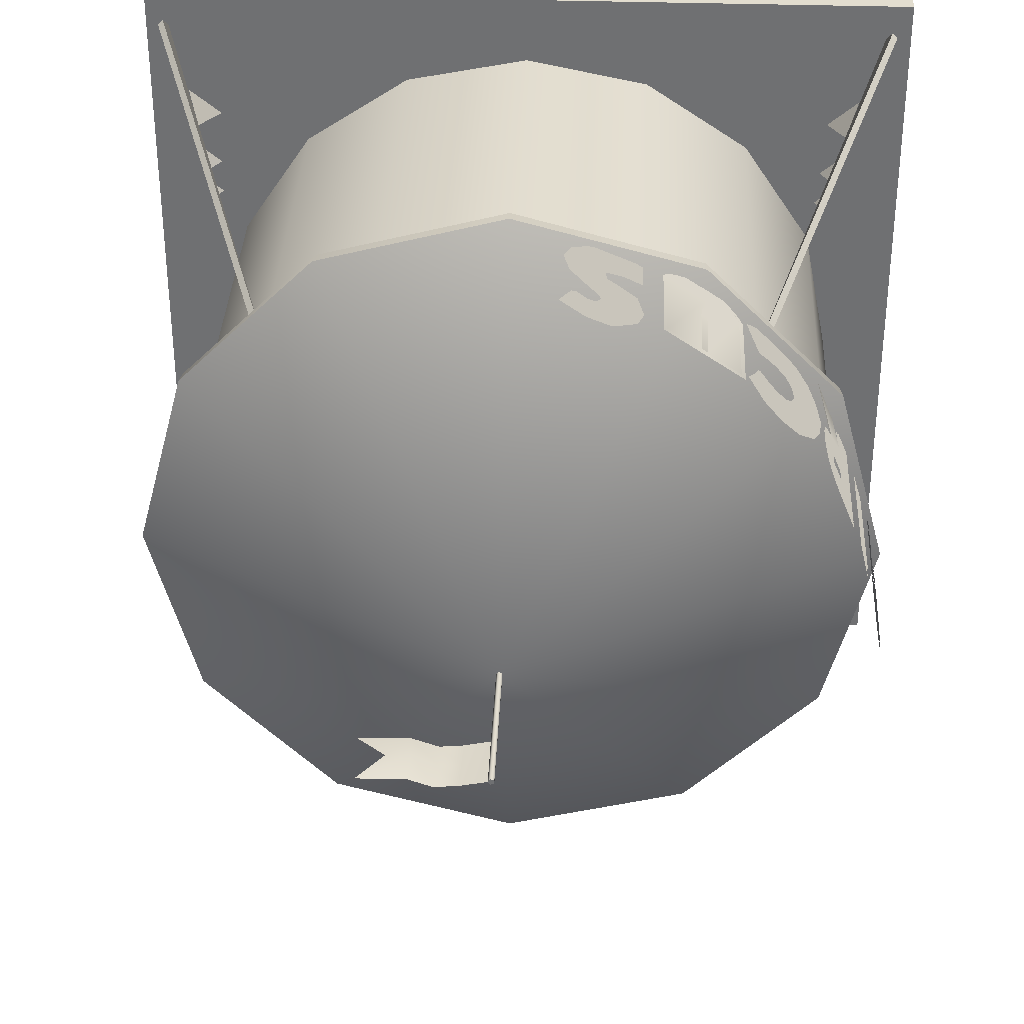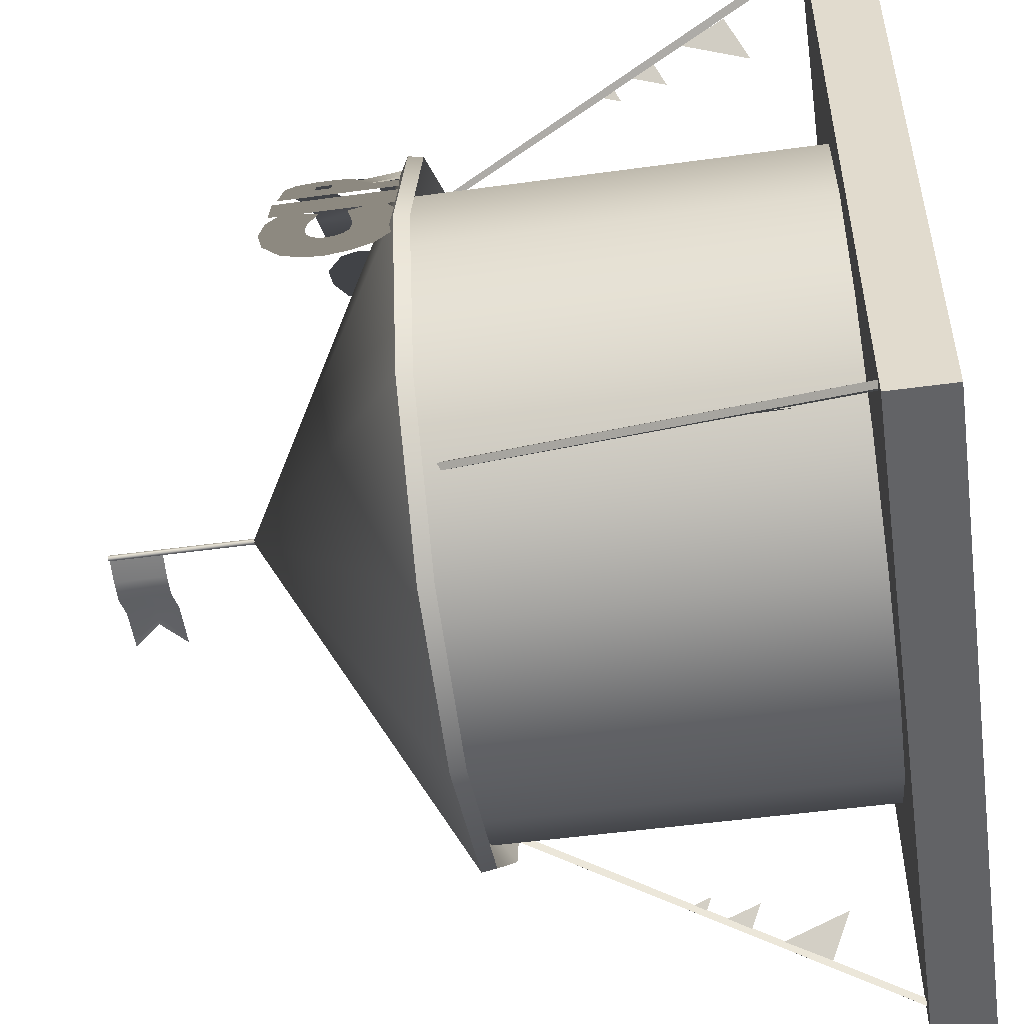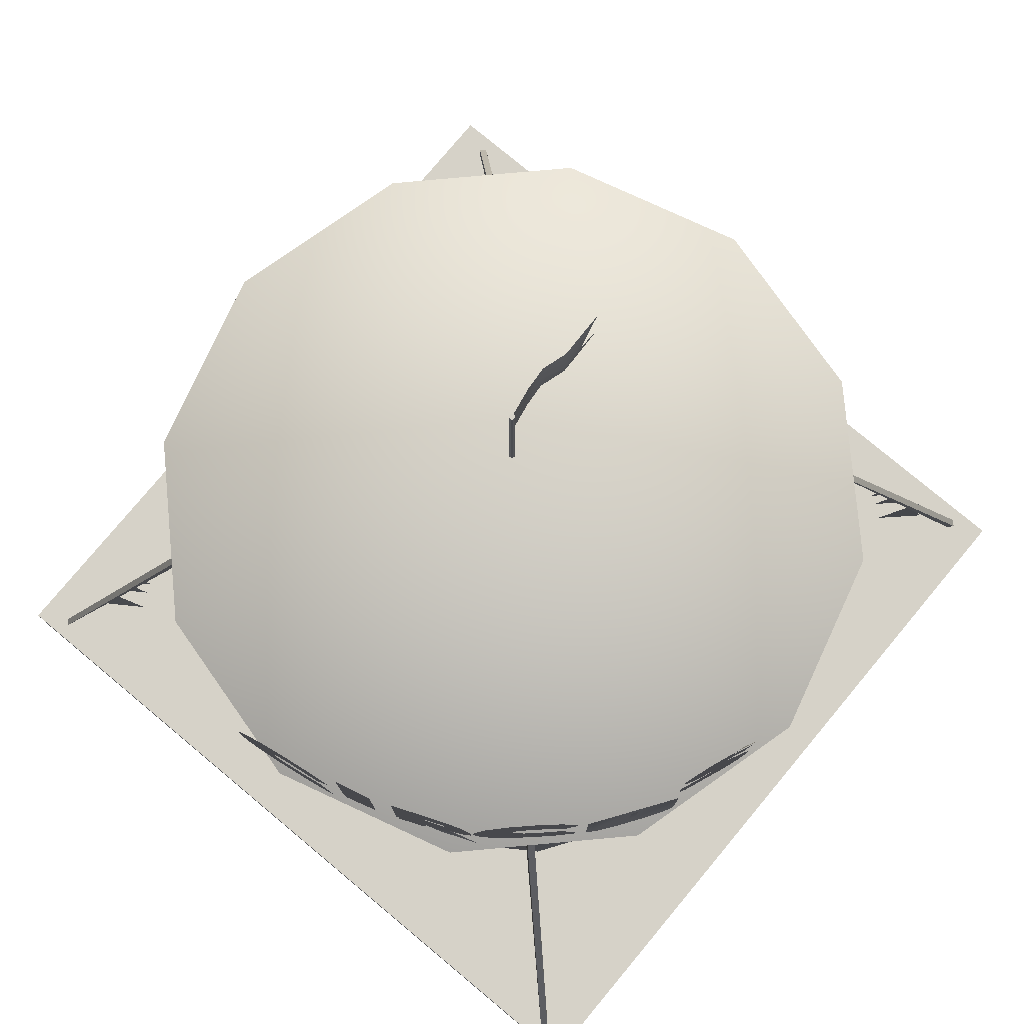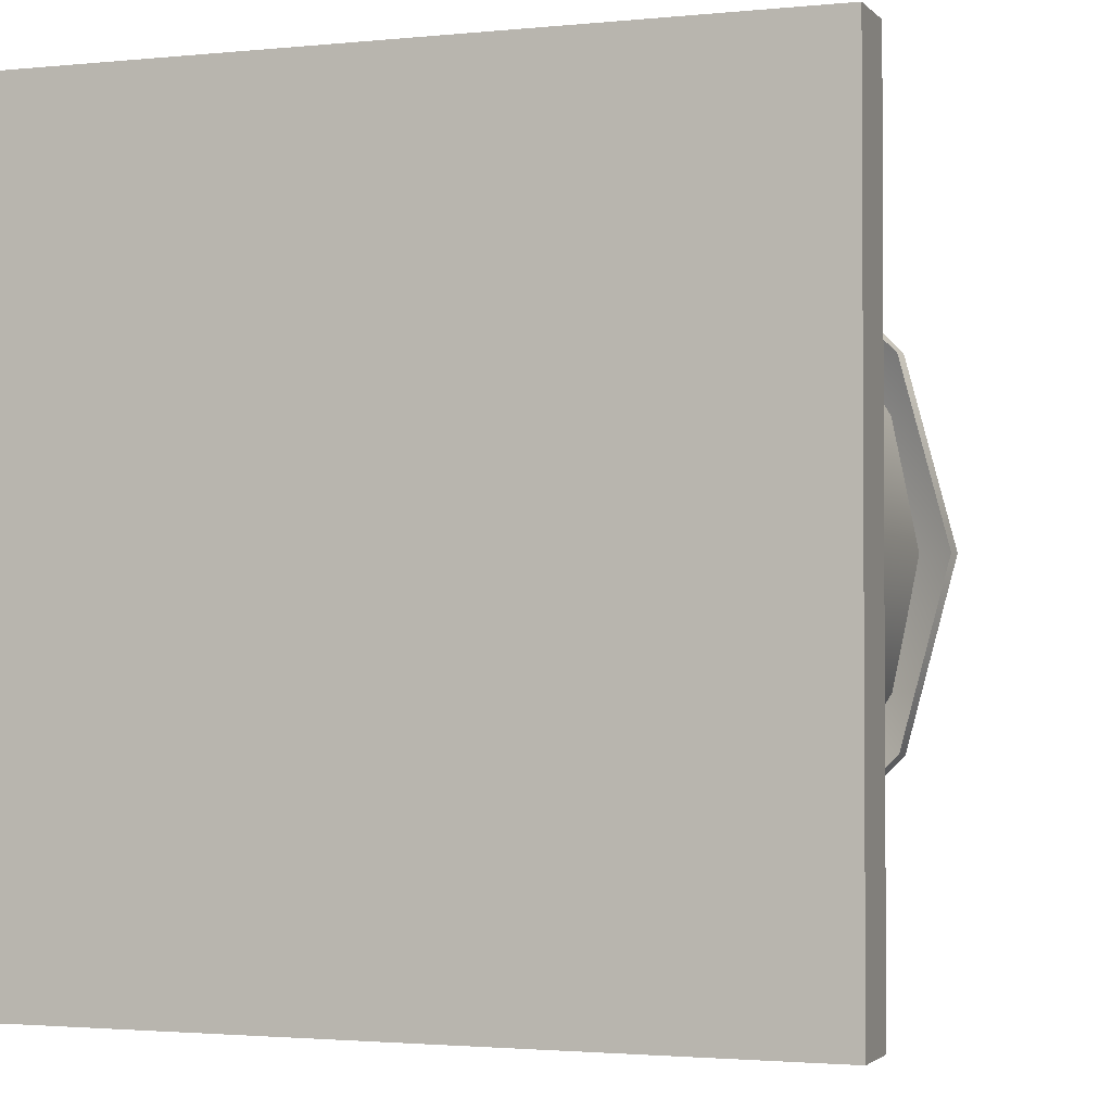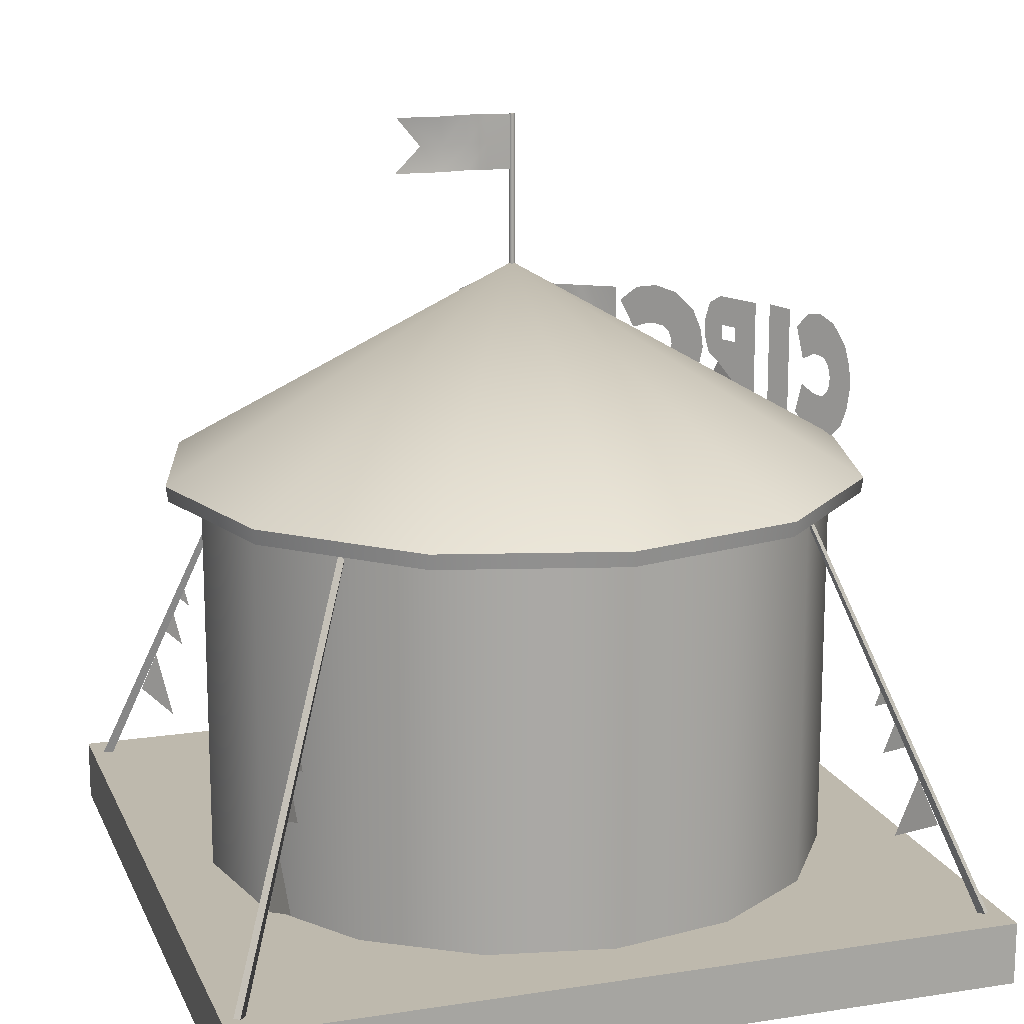
<metadata>
{"format":"obj","ext":"obj","renderer":"f3d","projection":"perspective","resolution":1024,"background":"white","views":[{"elev":34.8,"azim":-177.5,"up":"+Z"},{"elev":-50.9,"azim":-81.5,"up":"+Z"},{"elev":78.2,"azim":-50.2,"up":"+Y"},{"elev":-2.1,"azim":20.1,"up":"+Z"},{"elev":15.2,"azim":162.0,"up":"+Y"}]}
</metadata>
<code>
g default
v -3.118 0.9184 -45.98
v -2.96 0.8599 -45.97
v -0.7428 7.394 -48.38
v -0.6918 7.342 -48.46
v -0.6589 7.389 -48.31
v -3.034 0.9131 -45.9
v -2.173 3.085 -46.8
v -1.957 2.016 -47.11
v -2.411 2.367 -46.53
v -1.714 4.419 -47.32
v -1.656 4.133 -47.41
v -1.78 4.225 -47.25
v -1.887 3.922 -47.13
v -1.778 3.382 -47.28
v -2.011 3.556 -46.99
v -3.118 0.9184 -57.49
v -2.96 0.8599 -57.5
v -0.7428 7.394 -55.09
v -0.6918 7.342 -55.01
v -0.6589 7.389 -55.17
v -3.034 0.9131 -57.57
v -2.173 3.085 -56.67
v -1.957 2.016 -56.36
v -2.411 2.367 -56.94
v -1.714 4.419 -56.15
v -1.656 4.133 -56.07
v -1.78 4.225 -56.22
v -1.887 3.922 -56.34
v -1.778 3.382 -56.19
v -2.011 3.556 -56.49
v 9.076 0.9184 -45.98
v 8.918 0.8599 -45.97
v 6.701 7.394 -48.38
v 6.65 7.342 -48.46
v 6.617 7.389 -48.31
v 8.992 0.9131 -45.9
v 8.131 3.085 -46.8
v 7.915 2.016 -47.11
v 8.369 2.367 -46.53
v 7.672 4.419 -47.32
v 7.615 4.133 -47.41
v 7.738 4.225 -47.25
v 7.845 3.922 -47.13
v 7.736 3.382 -47.28
v 7.969 3.556 -46.99
v 9.076 0.9184 -57.49
v 8.918 0.8599 -57.5
v 6.701 7.394 -55.09
v 6.65 7.342 -55.01
v 6.617 7.389 -55.17
v 8.992 0.9131 -57.57
v 8.131 3.085 -56.67
v 7.915 2.016 -56.36
v 8.369 2.367 -56.94
v 7.672 4.419 -56.15
v 7.615 4.133 -56.07
v 7.738 4.225 -56.22
v 7.845 3.922 -56.34
v 7.736 3.382 -56.19
v 7.969 3.556 -56.49
v 0.7286 9.437 -46.6
v -0.4494 9.437 -47.4
v -0.3877 7.807 -47.35
v 0.6669 7.807 -46.64
v 0.104 7.554 -47.02
v 0.1095 9.437 -47.02
v -0.1654 7.59 -47.2
v 0.3829 7.59 -46.83
v -0.3086 7.711 -47.3
v 0.5336 7.691 -46.73
v -0.4494 7.932 -47.4
v 0.7286 7.932 -46.6
v 0.1093 7.932 -47.02
v -0.5002 9.212 -47.48
v -0.7241 9.476 -47.72
v -0.8511 8.821 -47.85
v -0.6874 8.734 -47.68
v -0.9859 9.539 -48
v -0.9581 8.843 -47.97
v -1.257 9.444 -48.29
v -1.086 8.811 -48.1
v -1.5 9.148 -48.55
v -1.167 8.712 -48.19
v -1.602 8.818 -48.66
v -1.201 8.603 -48.23
v -1.634 8.495 -48.69
v -1.211 8.495 -48.24
v -1.58 8.11 -48.63
v -1.193 8.367 -48.22
v -1.471 7.778 -48.52
v -1.157 8.257 -48.18
v -1.248 7.522 -48.28
v -1.083 8.172 -48.1
v -0.9859 7.451 -48
v -0.9581 8.148 -47.97
v -0.7146 7.532 -47.71
v -0.8479 8.17 -47.85
v -0.5097 7.739 -47.49
v -0.6906 8.239 -47.68
v -2.14 7.541 -49.86
v -1.951 7.541 -49.39
v -2.14 9.475 -49.86
v -1.974 9.475 -49.45
v -1.954 8.96 -49.4
v -1.954 8.701 -49.4
v -1.951 7.967 -49.4
v -1.674 9.022 -48.7
v -1.714 9.325 -48.8
v -1.712 8.417 -48.79
v -1.674 8.686 -48.7
v -1.813 9.475 -49.04
v -1.833 8.96 -49.09
v -1.801 8.285 -49.01
v -1.833 8.701 -49.09
v -1.85 7.546 -49.17
v -1.635 7.556 -48.6
v -2.509 9.217 -50.82
v -2.558 9.485 -51.16
v -2.585 8.823 -51.34
v -2.54 8.689 -51.03
v -2.614 9.55 -51.54
v -2.608 8.845 -51.5
v -2.672 9.453 -51.94
v -2.636 8.812 -51.69
v -2.724 9.153 -52.3
v -2.653 8.712 -51.81
v -2.745 8.818 -52.45
v -2.66 8.6 -51.86
v -2.752 8.491 -52.5
v -2.662 8.491 -51.88
v -2.741 8.099 -52.42
v -2.659 8.36 -51.85
v -2.717 7.762 -52.26
v -2.651 8.247 -51.8
v -2.67 7.502 -51.93
v -2.635 8.16 -51.69
v -2.614 7.431 -51.54
v -2.608 8.136 -51.5
v -2.556 7.513 -51.14
v -2.585 8.159 -51.34
v -2.511 7.721 -50.83
v -2.539 8.243 -51.02
v -2.271 9.503 -50.17
v -2.405 9.503 -50.74
v -2.405 7.433 -50.74
v -2.271 7.433 -50.17
v 1.81 9.538 -46.37
v 1.819 9.008 -46.38
v 2.031 8.876 -46.33
v 2.199 9.335 -46.22
v 1.439 9.544 -46.51
v 1.671 8.998 -46.43
v 1.088 9.246 -46.64
v 1.607 8.868 -46.46
v 0.9981 8.934 -46.68
v 1.098 8.527 -46.64
v 1.697 8.753 -46.42
v 1.394 8.353 -46.53
v 1.856 8.62 -46.35
v 1.536 8.292 -46.47
v 2.071 8.392 -46.27
v 1.558 8.13 -46.46
v 2.162 8.063 -46.23
v 2.065 7.751 -46.27
v 1.298 8.069 -46.56
v 1.297 7.497 -46.56
v 1.02 8.109 -46.67
v 1.014 7.507 -46.67
v 1.444 8.094 -46.51
v 1.769 7.507 -46.38
v 0.178 9.387 -46.94
v 0.09026 9.387 -47
v 0.1154 8.224 -46.98
v 0.1491 8.224 -46.96
v 0.09908 8.294 -46.99
v 0.1658 8.294 -46.95
v 0.09026 8.441 -47
v 0.178 8.441 -46.94
v 0.6773 9.387 -46.62
v -0.3908 9.387 -47.34
v -0.3349 7.835 -47.3
v 0.6213 7.835 -46.66
v 0.111 7.594 -47
v 0.116 9.387 -47
v -0.1333 7.628 -47.17
v 0.3638 7.628 -46.83
v -0.2631 7.744 -47.26
v 0.5004 7.724 -46.74
v -0.3908 7.956 -47.34
v 0.6773 7.956 -46.62
v 0.1158 7.956 -47
v -0.5478 9.162 -47.51
v -0.7561 9.407 -47.73
v -0.8541 8.865 -47.84
v -0.6683 8.766 -47.64
v -0.9997 9.467 -48
v -0.9756 8.89 -47.97
v -1.252 9.378 -48.27
v -1.121 8.853 -48.13
v -1.478 9.103 -48.51
v -1.212 8.742 -48.22
v -1.573 8.796 -48.61
v -1.251 8.617 -48.27
v -1.602 8.495 -48.64
v -1.263 8.495 -48.28
v -1.552 8.137 -48.59
v -1.243 8.35 -48.26
v -1.451 7.828 -48.48
v -1.201 8.225 -48.21
v -1.243 7.589 -48.26
v -1.117 8.128 -48.12
v -0.9997 7.524 -48
v -0.9756 8.101 -47.97
v -0.7473 7.599 -47.72
v -0.8506 8.126 -47.84
v -0.5567 7.791 -47.52
v -0.6719 8.204 -47.64
v -2.133 7.601 -49.8
v -1.977 7.601 -49.42
v -2.133 9.415 -49.8
v -1.977 9.415 -49.42
v -1.977 8.983 -49.42
v -1.977 8.66 -49.42
v -1.977 8.069 -49.42
v -1.695 8.99 -48.74
v -1.733 9.275 -48.83
v -1.731 8.423 -48.83
v -1.695 8.675 -48.74
v -1.826 9.415 -49.05
v -1.826 8.983 -49.05
v -1.826 8.31 -49.05
v -1.826 8.66 -49.05
v -1.86 7.606 -49.14
v -1.664 7.606 -48.66
v -2.527 9.17 -50.87
v -2.571 9.42 -51.18
v -2.592 8.868 -51.33
v -2.552 8.766 -51.05
v -2.623 9.481 -51.54
v -2.618 8.892 -51.51
v -2.677 9.39 -51.92
v -2.649 8.856 -51.72
v -2.726 9.11 -52.25
v -2.669 8.742 -51.86
v -2.746 8.797 -52.39
v -2.677 8.615 -51.91
v -2.752 8.491 -52.43
v -2.68 8.491 -51.93
v -2.742 8.125 -52.36
v -2.675 8.342 -51.9
v -2.72 7.81 -52.21
v -2.667 8.215 -51.84
v -2.676 7.567 -51.9
v -2.649 8.116 -51.72
v -2.623 7.5 -51.54
v -2.618 8.089 -51.51
v -2.569 7.577 -51.17
v -2.591 8.114 -51.32
v -2.528 7.773 -50.89
v -2.553 8.194 -51.06
v -2.281 9.448 -50.22
v -2.411 9.448 -50.68
v -2.411 7.488 -50.68
v -2.281 7.488 -50.22
v 1.781 9.492 -46.37
v 1.749 9.084 -46.38
v 1.979 8.945 -46.29
v 2.128 9.318 -46.23
v 1.451 9.478 -46.49
v 1.623 9.012 -46.43
v 1.15 9.234 -46.61
v 1.566 8.885 -46.45
v 1.059 8.928 -46.64
v 1.149 8.529 -46.61
v 1.658 8.729 -46.41
v 1.453 8.364 -46.49
v 1.825 8.617 -46.35
v 1.579 8.305 -46.44
v 2.017 8.393 -46.28
v 1.599 8.145 -46.44
v 2.099 8.07 -46.24
v 2.013 7.764 -46.28
v 1.329 8.025 -46.54
v 1.33 7.517 -46.54
v 1.081 8.066 -46.63
v 1.078 7.527 -46.64
v 1.498 8.057 -46.47
v 1.75 7.525 -46.38
v 2.96 12.27 -51.74
v 4.909 12.28 -51.75
v 2.96 13.15 -51.74
v 4.874 13.16 -51.75
v 2.96 12.7 -51.74
v 4.479 12.69 -51.7
v 3.775 13.18 -51.84
v 3.726 12.72 -51.84
v 3.746 12.3 -51.84
v 3.418 13.17 -51.81
v 3.398 12.72 -51.82
v 3.404 12.29 -51.82
v 4.156 13.15 -51.73
v 4.099 12.69 -51.69
v 4.145 12.27 -51.73
v 7.766 1.018 -53.72
v 6.639 1.018 -55.41
v 4.953 1.018 -56.54
v 2.963 1.018 -56.93
v 0.9741 1.018 -56.54
v -0.7125 1.018 -55.41
v -1.839 1.018 -53.72
v -2.235 1.018 -51.74
v -1.839 1.018 -49.75
v -0.7125 1.018 -48.06
v 0.9741 1.018 -46.93
v 2.963 1.018 -46.54
v 4.953 1.018 -46.93
v 6.639 1.018 -48.06
v 7.766 1.018 -49.75
v 8.162 1.018 -51.74
v 7.766 7.514 -53.72
v 6.639 7.514 -55.41
v 4.953 7.514 -56.54
v 2.963 7.514 -56.93
v 0.9741 7.514 -56.54
v -0.7125 7.514 -55.41
v -1.839 7.514 -53.72
v -2.235 7.514 -51.74
v -1.839 7.514 -49.75
v -0.7125 7.514 -48.06
v 0.9741 7.514 -46.93
v 2.963 7.514 -46.54
v 4.953 7.514 -46.93
v 6.639 7.514 -48.06
v 7.766 7.514 -49.75
v 8.162 7.514 -51.74
v -3.304 0 -45.47
v 9.231 0 -45.47
v -3.304 1.018 -45.47
v 9.231 1.018 -45.47
v -3.304 1.018 -58
v 9.231 1.018 -58
v -3.304 0 -58
v 9.231 0 -58
v 2.979 10.67 -51.78
v 2.922 10.67 -51.77
v 2.922 10.67 -51.71
v 2.979 10.67 -51.69
v 3.014 10.67 -51.74
v 2.979 13.16 -51.78
v 2.922 13.16 -51.77
v 2.922 13.16 -51.71
v 2.979 13.16 -51.69
v 3.014 13.16 -51.74
v 2.963 13.16 -51.74
v 7.954 7.487 -54.62
v 5.845 7.487 -56.73
v 2.963 7.487 -57.5
v 0.08221 7.487 -56.73
v -2.027 7.487 -54.62
v -2.799 7.487 -51.74
v -2.027 7.487 -48.85
v 0.08221 7.487 -46.74
v 2.963 7.487 -45.97
v 5.845 7.487 -46.74
v 7.954 7.487 -48.85
v 8.726 7.487 -51.74
v 2.963 10.78 -51.74
v 7.92 7.242 -54.6
v 5.825 7.242 -56.69
v 2.963 10.72 -51.74
v 2.963 7.242 -57.46
v 0.1019 7.242 -56.69
v -1.993 7.242 -54.6
v -2.76 7.242 -51.74
v -1.993 7.242 -48.87
v 0.1019 7.242 -46.78
v 2.963 7.242 -46.01
v 5.825 7.242 -46.78
v 7.92 7.242 -48.87
v 8.687 7.242 -51.74
g circus_house
f 1 3 4 2
f 3 5 4
f 6 1 2
f 2 4 5 6
f 6 5 3 1
f 7 8 9
f 10 11 12
f 13 14 15
f 16 17 19 18
f 18 19 20
f 21 17 16
f 17 21 20 19
f 21 16 18 20
f 22 24 23
f 25 27 26
f 28 30 29
f 31 32 34 33
f 33 34 35
f 36 32 31
f 32 36 35 34
f 36 31 33 35
f 37 39 38
f 40 42 41
f 43 45 44
f 46 48 49 47
f 48 50 49
f 51 46 47
f 47 49 50 51
f 51 50 48 46
f 52 53 54
f 55 56 57
f 58 59 60
f 69 73 71 63
f 68 73 65
f 65 73 67
f 70 73 68
f 67 73 69
f 64 72 73 70
f 71 73 66 62
f 73 72 61 66
f 74 75 76 77
f 75 78 79 76
f 78 80 81 79
f 80 82 83 81
f 82 84 85 83
f 84 86 87 85
f 86 88 89 87
f 88 90 91 89
f 90 92 93 91
f 92 94 95 93
f 94 96 97 95
f 96 98 99 97
f 100 101 106
f 102 104 103
f 102 105 104
f 100 106 105 102
f 108 111 112 107
f 105 106 113 114
f 112 111 103 104
f 114 113 109 110
f 110 107 112 114
f 113 106 115 116
f 117 118 119 120
f 118 121 122 119
f 121 123 124 122
f 123 125 126 124
f 125 127 128 126
f 127 129 130 128
f 129 131 132 130
f 131 133 134 132
f 133 135 136 134
f 135 137 138 136
f 137 139 140 138
f 139 141 142 140
f 144 145 146 143
f 147 148 149 150
f 148 147 151 152
f 152 151 153 154
f 154 155 156 157
f 157 156 158 159
f 159 158 160 161
f 161 160 162 163
f 163 162 164
f 166 165 167 168
f 170 169 165 166
f 164 162 169 170
f 154 153 155
f 176 178 177 175
f 171 172 177 178
f 176 175 173 174
f 187 191 189 181
f 186 191 183
f 183 191 185
f 188 191 186
f 185 191 187
f 182 190 191 188
f 189 191 184 180
f 191 190 179 184
f 192 193 194 195
f 193 196 197 194
f 196 198 199 197
f 198 200 201 199
f 200 202 203 201
f 202 204 205 203
f 204 206 207 205
f 206 208 209 207
f 208 210 211 209
f 210 212 213 211
f 212 214 215 213
f 214 216 217 215
f 218 219 224
f 220 222 221
f 220 223 222
f 218 224 223 220
f 226 229 230 225
f 223 224 231 232
f 230 229 221 222
f 232 231 227 228
f 228 225 230 232
f 231 224 233 234
f 235 236 237 238
f 236 239 240 237
f 239 241 242 240
f 241 243 244 242
f 243 245 246 244
f 245 247 248 246
f 247 249 250 248
f 249 251 252 250
f 251 253 254 252
f 253 255 256 254
f 255 257 258 256
f 257 259 260 258
f 262 263 264 261
f 265 266 267 268
f 266 265 269 270
f 270 269 271 272
f 272 273 274 275
f 275 274 276 277
f 277 276 278 279
f 279 278 280 281
f 281 280 282
f 284 283 285 286
f 288 287 283 284
f 282 280 287 288
f 272 271 273
f 292 301 302 294
f 294 302 303 290
f 296 295 298 299
f 297 296 299 300
f 299 298 291 293
f 300 299 293 289
f 302 301 295 296
f 303 302 296 297
f 304 305 321 320
f 305 306 322 321
f 306 307 323 322
f 307 308 324 323
f 308 309 325 324
f 309 310 326 325
f 310 311 327 326
f 311 312 328 327
f 312 313 329 328
f 313 314 330 329
f 314 315 331 330
f 315 316 332 331
f 316 317 333 332
f 317 318 334 333
f 318 319 335 334
f 319 304 320 335
f 336 337 339 338
f 338 339 341 340
f 340 341 343 342
f 342 343 337 336
f 337 343 341 339
f 342 336 338 340
f 344 345 350 349
f 345 346 351 350
f 346 347 352 351
f 347 348 353 352
f 348 344 349 353
f 349 350 354
f 350 351 354
f 351 352 354
f 352 353 354
f 353 349 354
f 368 370 369
f 369 370 371
f 371 370 372
f 372 370 373
f 373 370 374
f 374 370 375
f 375 370 376
f 376 370 377
f 377 370 378
f 378 370 379
f 379 370 380
f 380 370 368
f 355 356 367
f 356 357 367
f 357 358 367
f 358 359 367
f 359 360 367
f 360 361 367
f 361 362 367
f 362 363 367
f 363 364 367
f 364 365 367
f 365 366 367
f 366 355 367
f 355 368 369 356
f 356 369 371 357
f 357 371 372 358
f 358 372 373 359
f 359 373 374 360
f 360 374 375 361
f 361 375 376 362
f 362 376 377 363
f 363 377 378 364
f 364 378 379 365
f 365 379 380 366
f 366 380 368 355

</code>
